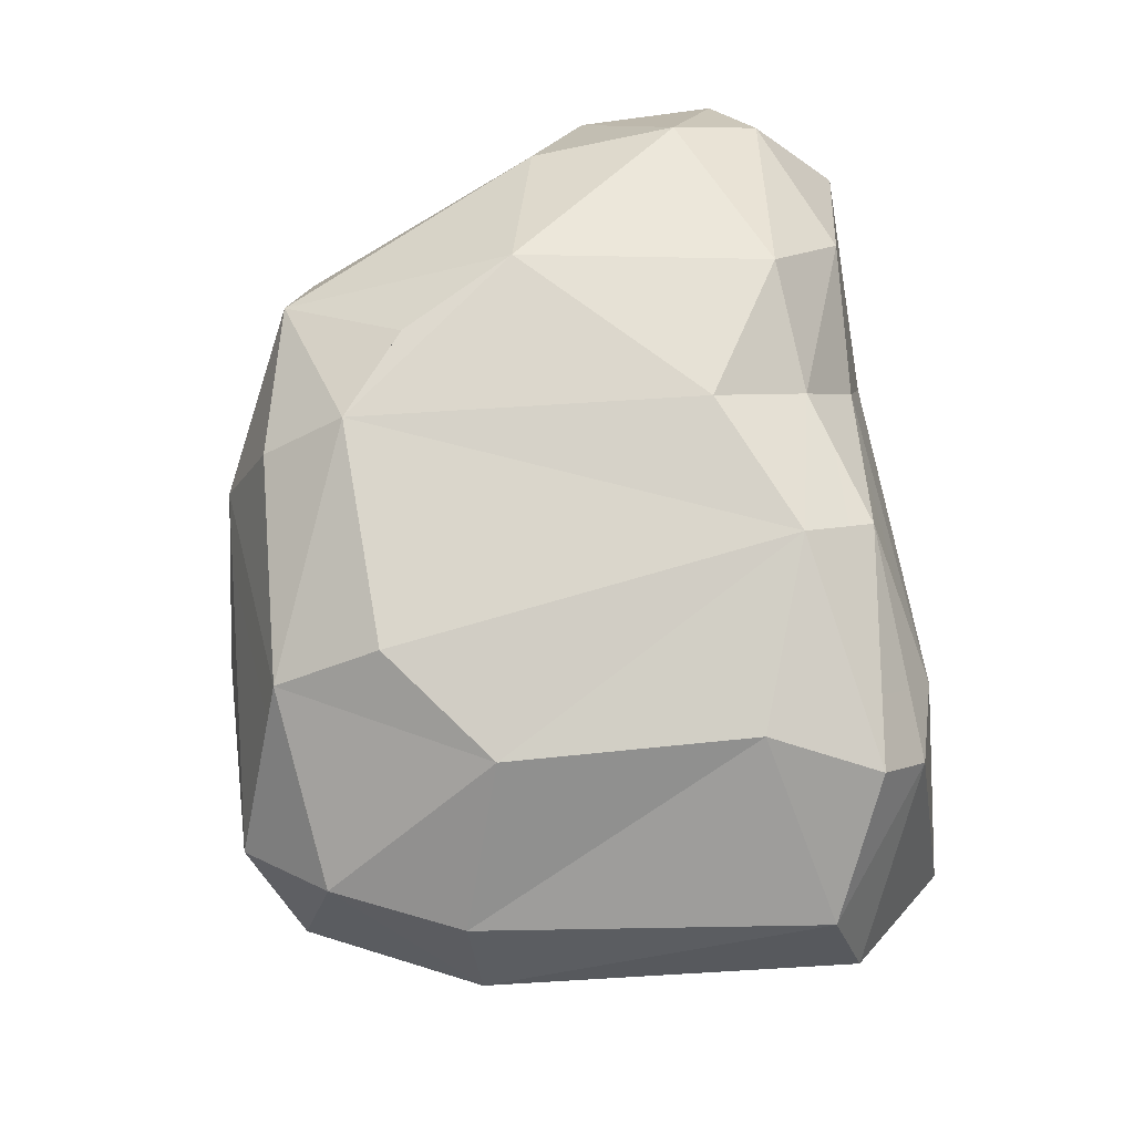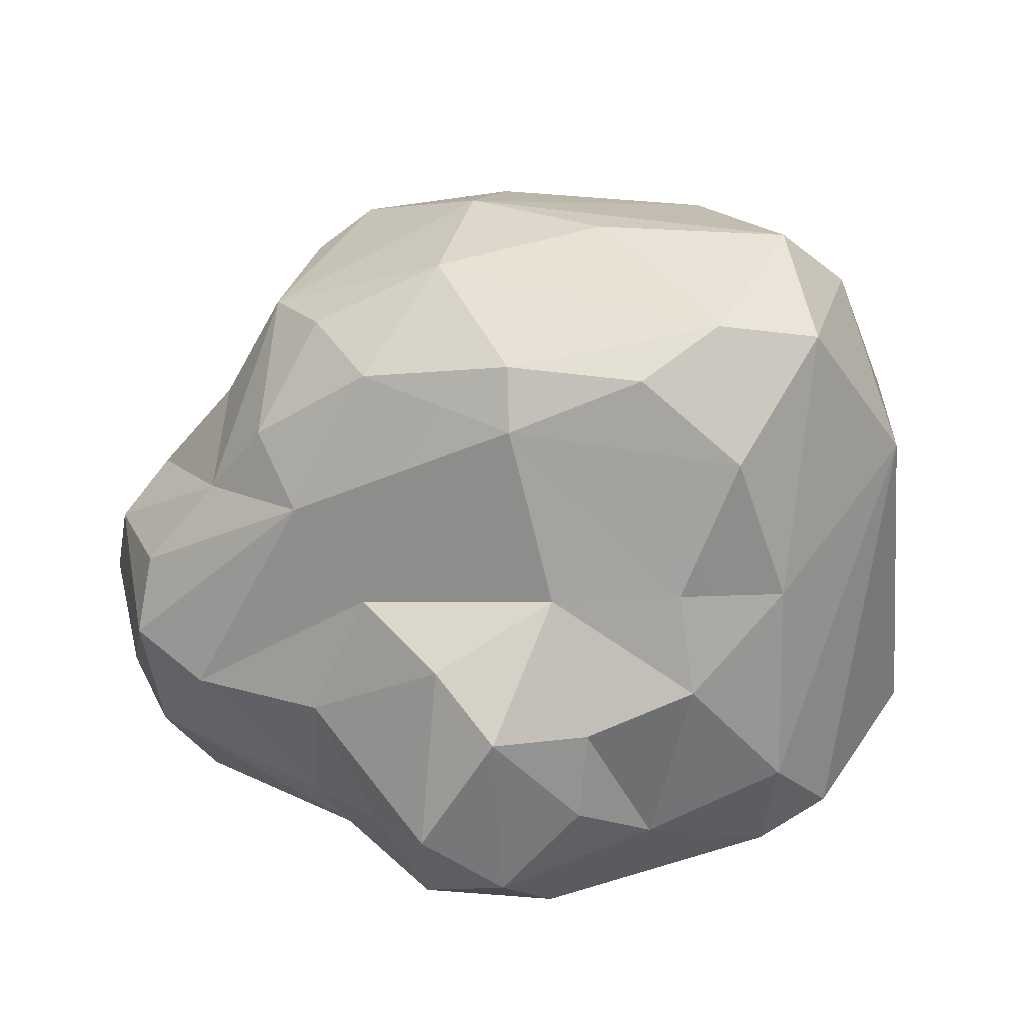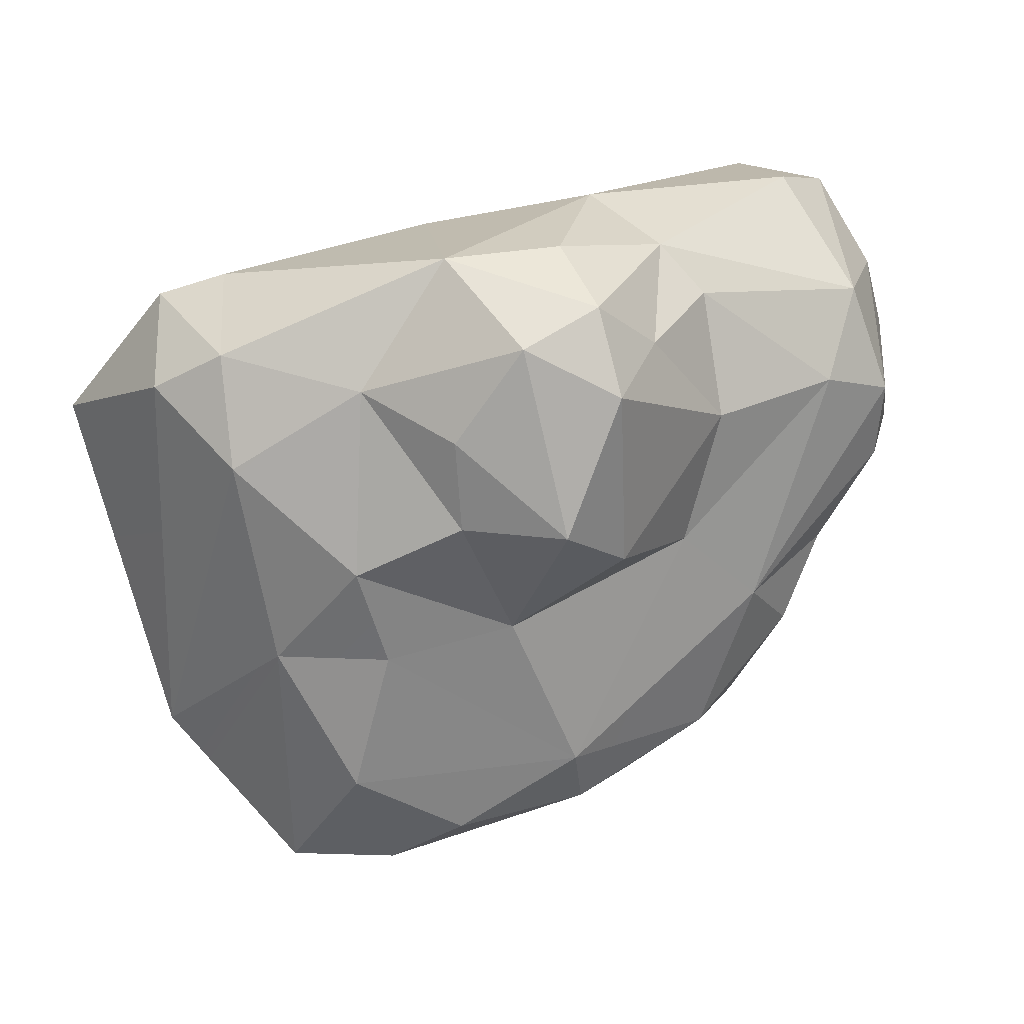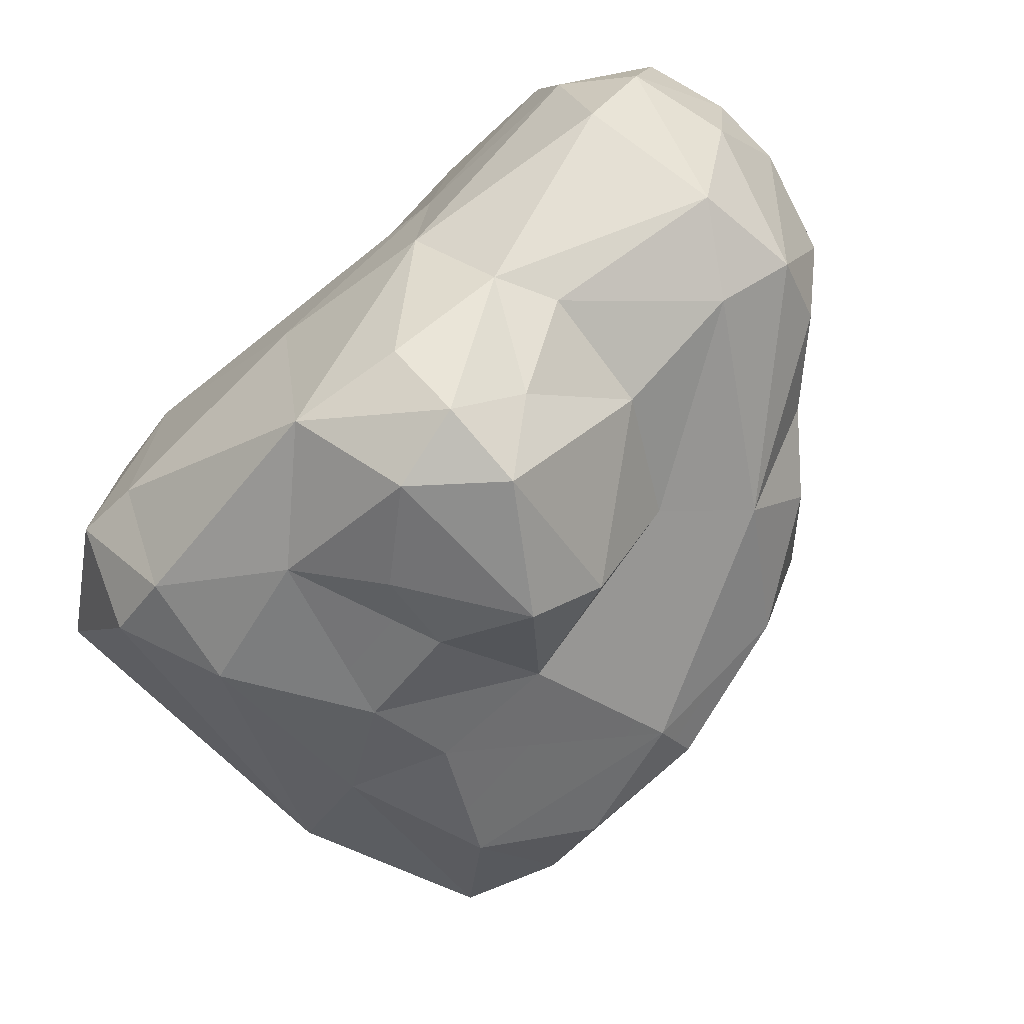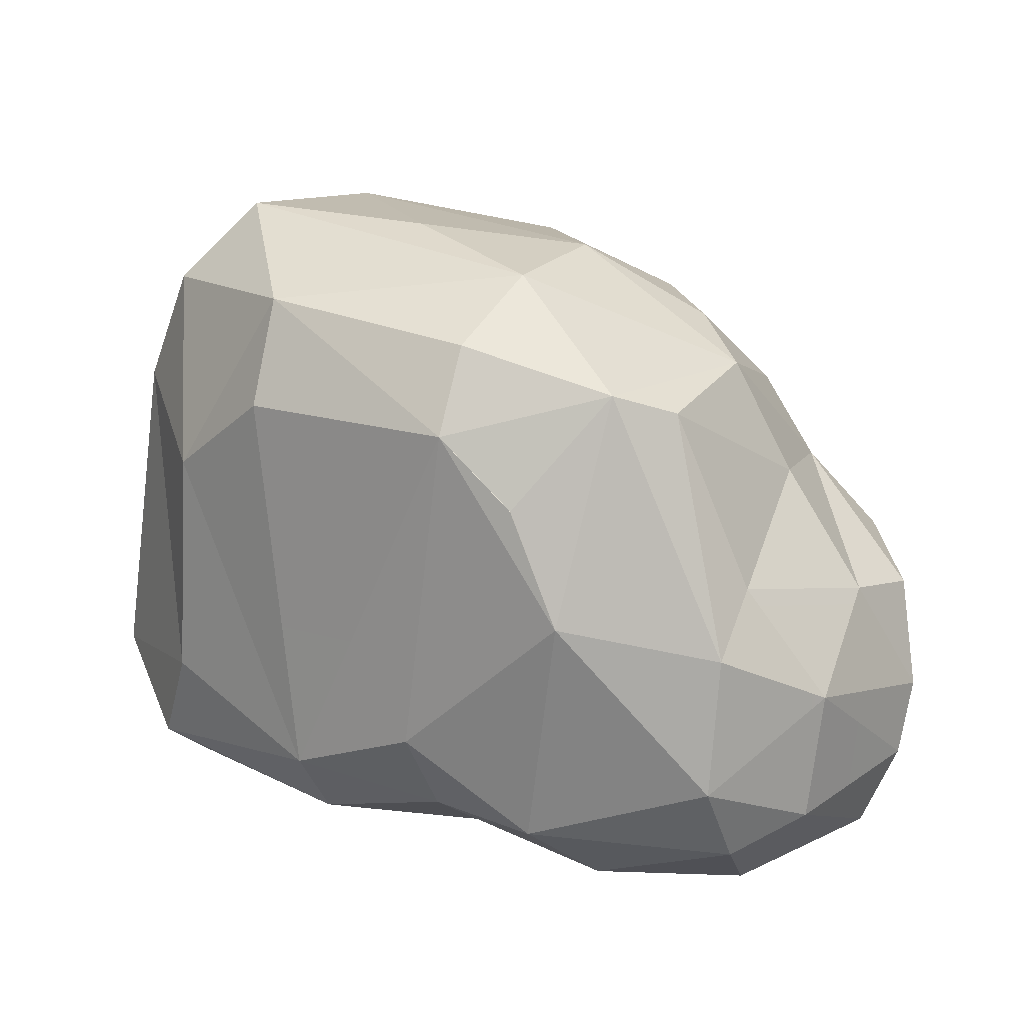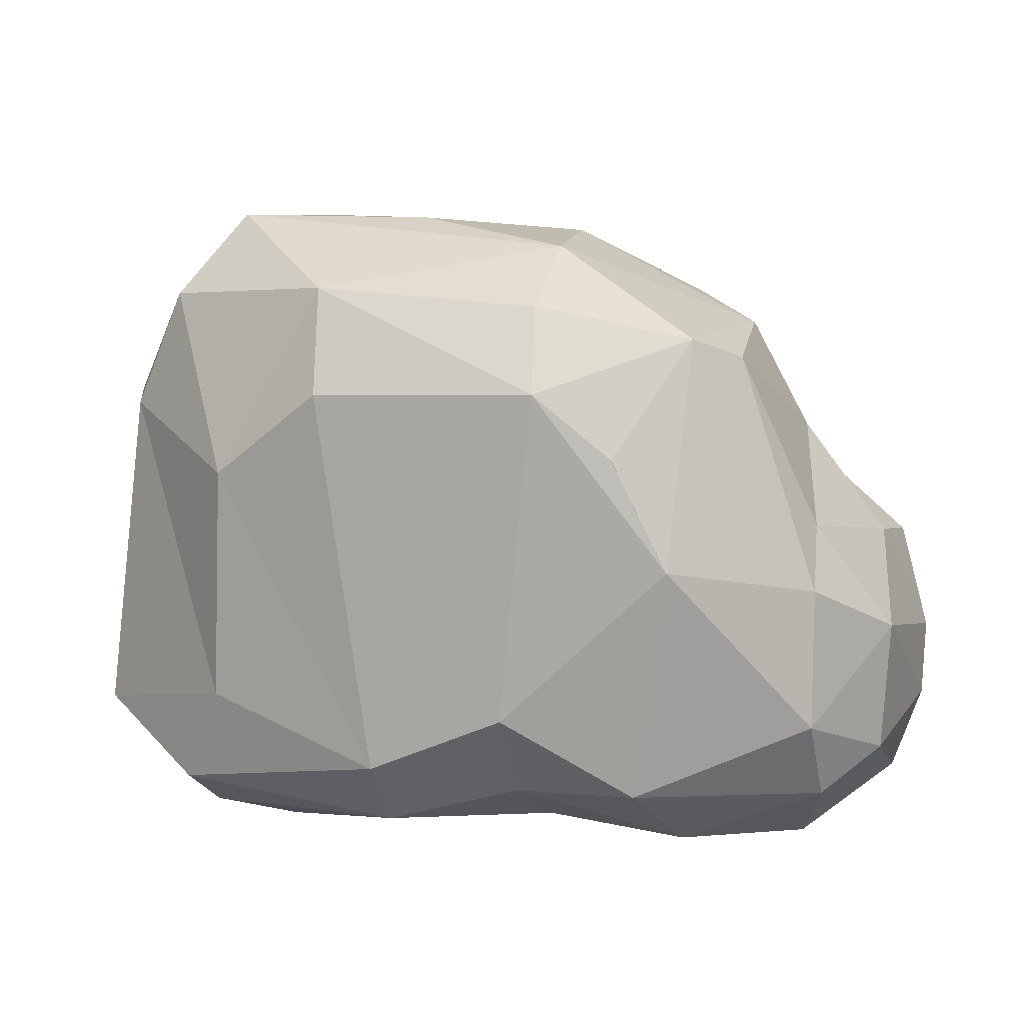
<metadata>
{"format":"obj","ext":"obj","renderer":"f3d","projection":"perspective","resolution":1024,"background":"white","views":[{"elev":49.9,"azim":-97.5,"up":"+Z"},{"elev":33.1,"azim":173.0,"up":"+Y"},{"elev":-76.6,"azim":10.1,"up":"+Z"},{"elev":-61.7,"azim":38.1,"up":"+Z"},{"elev":24.9,"azim":7.0,"up":"+Y"},{"elev":17.4,"azim":-11.0,"up":"+Y"}]}
</metadata>
<code>
o Group42783
v 0.2797 0.9182 1.058
v 0.28 0.919 1.055
v 0.03624 1.124 0.9562
v 0.2793 0.919 1.058
v 0.4407 0.5605 1.177
v 0.59 1.269 0.8949
v 0.3652 0.2734 -1.164
v 0.06568 -0.08702 -1.129
v 0.0331 0.2065 -1.07
v 1.169 0.815 0.3731
v 1.048 0.5973 0.878
v 1.429 0.443 0.51
v 0.9655 0.7688 -0.4064
v 0.249 1.178 -0.657
v 0.705 1.231 -0.3175
v -0.705 -0.577 0.3121
v 0.6235 -0.6367 0.2345
v 0.1661 -0.4785 0.7032
v -0.9914 -0.00438 0.5274
v -0.497 -0.1917 0.8479
v -0.9512 0.7793 0.485
v 0.2396 1.359 -0.5393
v -0.462 1.468 -0.542
v 0.4152 1.476 -0.00414
v -0.6689 -0.09944 -0.9724
v -0.6704 0.5813 -0.845
v -0.3375 0.3119 -1.013
v 0.3329 -0.3531 -1.168
v 1.605 -0.1938 0.5175
v 1.282 -0.1999 0.9719
v 1.489 -0.4596 0.5597
v 0.939 0.07359 -0.626
v 0.61 -0.1433 -1.145
v 0.533 0.426 -0.9449
v 0.7493 0.4852 -0.5797
v 0.1259 0.6165 -0.8432
v -0.6269 -0.6846 -0.5659
v 0.05037 -0.6964 -0.2185
v -1.185 0.9071 -0.03131
v -1.332 -0.1882 0.007376
v 0.9487 -0.3402 -0.5725
v 1.34 0.06154 -0.3988
v 1.487 -0.2141 -0.2472
v 0.13 -0.6486 -0.9274
v 0.6317 -0.701 -0.27
v -0.595 1.407 0.4961
v 0.2458 1.504 0.4323
v -0.7785 1.557 -0.08412
v 0.9761 0.4351 1.095
v 1.034 -0.3083 1.082
v 0.5768 -0.4919 0.9612
v 1.073 -0.5835 0.7913
v -0.3004 0.6415 -0.9043
v -0.5012 1.085 -0.8083
v 0.7939 1.174 0.7837
v -1.16 0.8649 -0.3969
v -1.032 1.309 0.03315
v 1.601 -0.2359 0.1709
v 1.552 0.1627 -0.2072
v 1.594 0.3612 0.2705
v 1.492 0.4105 -0.1101
v 1.247 0.6875 -0.08631
v 0.8319 -0.5247 -0.551
v 1.322 -0.6188 -0.03045
v 1.477 -0.5604 0.2228
v 0.97 1.189 0.3391
v 0.08519 1.373 0.7731
v -0.9812 -0.5043 0.2934
v -1.279 -0.2982 -0.3223
v -0.8554 -0.655 -0.5431
v -0.8932 -0.3846 -0.8039
v -0.6436 -0.4626 -0.8953
v -0.08307 0.01914 1.024
v 0.9531 -0.01967 1.185
v 0.3506 -0.2411 1.142
v -0.1567 1.553 0.0681
v -0.8041 1.4 -0.5337
v 1.212 -0.6475 0.4237
v 0.7494 -0.2532 -0.8747
v -0.2079 -0.2834 -1.009
v 1.324 0.2244 0.9106
v 0.8438 1.253 0.04659
v -0.417 -0.4245 0.754
v 0.5875 -0.4285 -1.065
v 0.4994 -0.6109 -0.8286
v -0.6406 1.085 0.6732
v -1.093 -0.3476 0.4255
v 1.646 0.03469 0.4228
v -0.1872 1.351 -0.6732
v 0.003546 -0.2903 0.9003
v 1.071 0.9457 -0.1689
f 1 2 3
f 2 4 1
f 2 1 5
f 1 3 5
f 3 2 6
f 5 6 2
f 7 8 9
f 10 11 12
f 13 14 15
f 16 17 18
f 19 20 21
f 22 23 24
f 25 26 27
f 8 7 28
f 29 30 31
f 32 33 34
f 35 34 36
f 16 37 38
f 19 39 40
f 41 42 43
f 38 44 45
f 46 47 48
f 19 21 39
f 49 6 5
f 50 51 52
f 14 53 54
f 35 36 14
f 55 6 49
f 15 22 24
f 56 26 25
f 57 46 48
f 58 43 59
f 60 61 62
f 63 64 45
f 29 31 65
f 66 47 6
f 67 47 46
f 68 69 70
f 56 71 69
f 44 37 72
f 69 71 70
f 3 73 5
f 74 5 75
f 35 14 13
f 24 23 76
f 77 57 48
f 17 52 51
f 45 64 78
f 79 33 32
f 28 44 80
f 30 29 81
f 49 5 74
f 39 56 40
f 77 56 57
f 24 82 15
f 10 12 62
f 83 16 18
f 28 84 44
f 44 85 45
f 20 3 86
f 57 21 46
f 36 53 14
f 9 36 7
f 87 40 68
f 83 87 68
f 59 60 88
f 81 88 12
f 46 86 3
f 3 67 46
f 79 84 33
f 85 63 45
f 56 77 26
f 54 23 89
f 51 18 17
f 75 73 90
f 64 63 43
f 65 43 58
f 73 20 90
f 3 20 73
f 10 62 66
f 78 65 31
f 25 27 80
f 72 80 44
f 24 47 66
f 24 76 47
f 90 51 75
f 50 75 51
f 91 13 15
f 91 15 82
f 33 84 28
f 28 7 33
f 75 50 74
f 81 74 30
f 40 69 68
f 40 56 69
f 32 34 35
f 42 32 35
f 11 81 12
f 49 74 81
f 72 37 70
f 21 86 46
f 20 86 21
f 45 78 17
f 27 36 9
f 9 80 27
f 60 12 88
f 12 60 62
f 20 87 83
f 90 20 83
f 13 42 35
f 61 13 62
f 57 56 39
f 38 45 17
f 16 38 17
f 13 61 59
f 59 61 60
f 72 25 80
f 71 56 25
f 47 67 6
f 67 3 6
f 77 48 23
f 54 77 23
f 63 84 79
f 43 63 41
f 52 31 30
f 50 30 74
f 54 53 26
f 77 54 26
f 18 90 83
f 51 90 18
f 34 33 7
f 36 34 7
f 13 91 62
f 62 91 66
f 76 48 47
f 23 48 76
f 17 78 52
f 52 78 31
f 89 23 22
f 89 14 54
f 44 84 85
f 63 85 84
f 16 83 68
f 68 70 16
f 64 65 78
f 64 43 65
f 22 14 89
f 15 14 22
f 59 88 58
f 65 58 29
f 55 66 6
f 10 55 11
f 9 8 80
f 80 8 28
f 21 57 39
f 66 91 82
f 55 10 66
f 53 36 27
f 26 53 27
f 20 19 87
f 87 19 40
f 43 42 59
f 13 59 42
f 49 11 55
f 49 81 11
f 50 52 30
f 44 38 37
f 66 82 24
f 81 29 88
f 58 88 29
f 70 37 16
f 79 41 63
f 32 42 41
f 32 41 79
f 25 72 71
f 71 72 70
f 75 5 73

</code>
